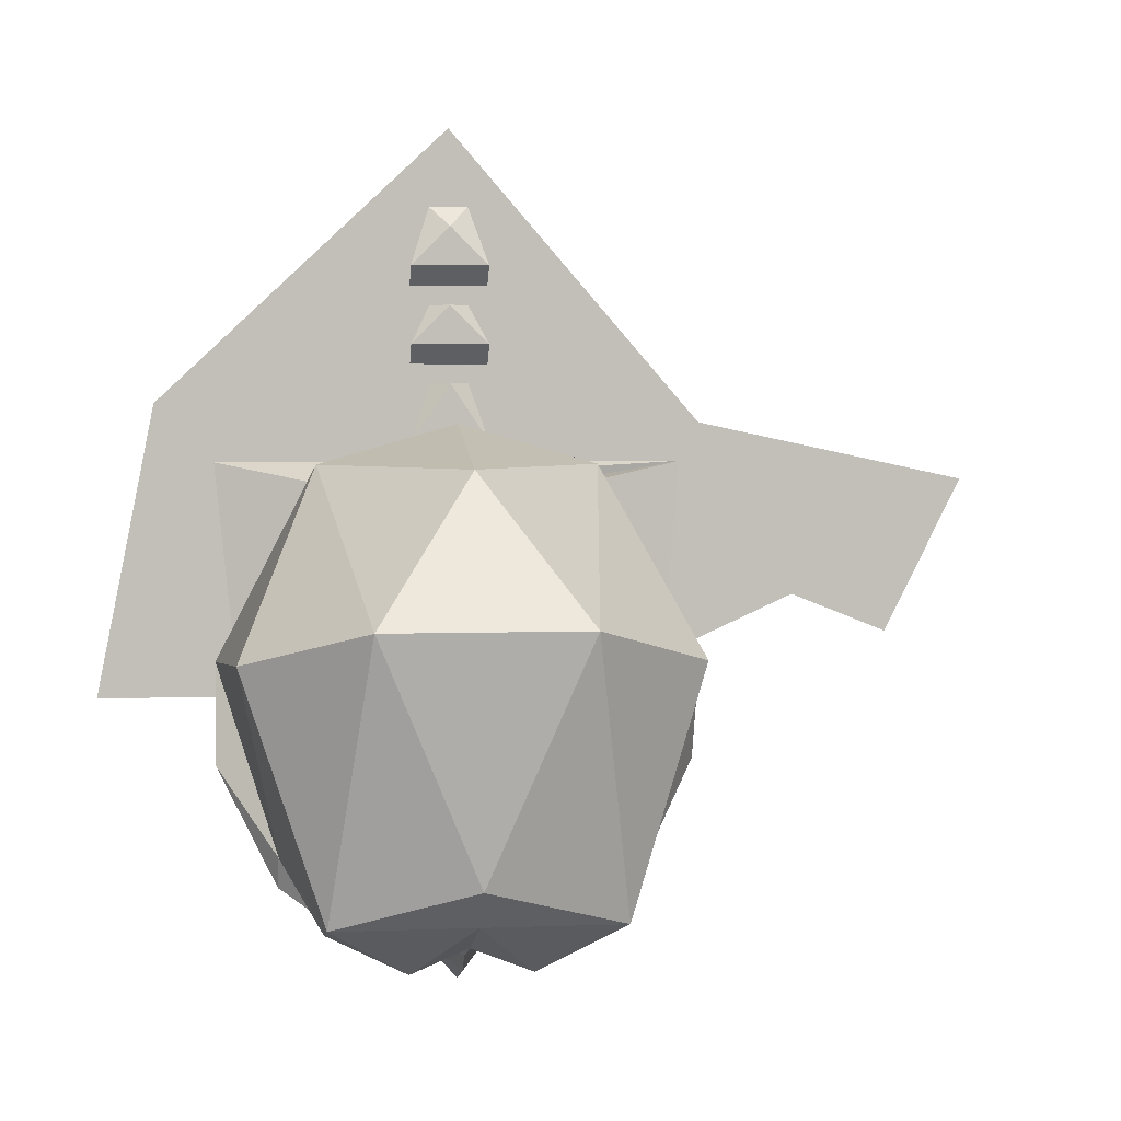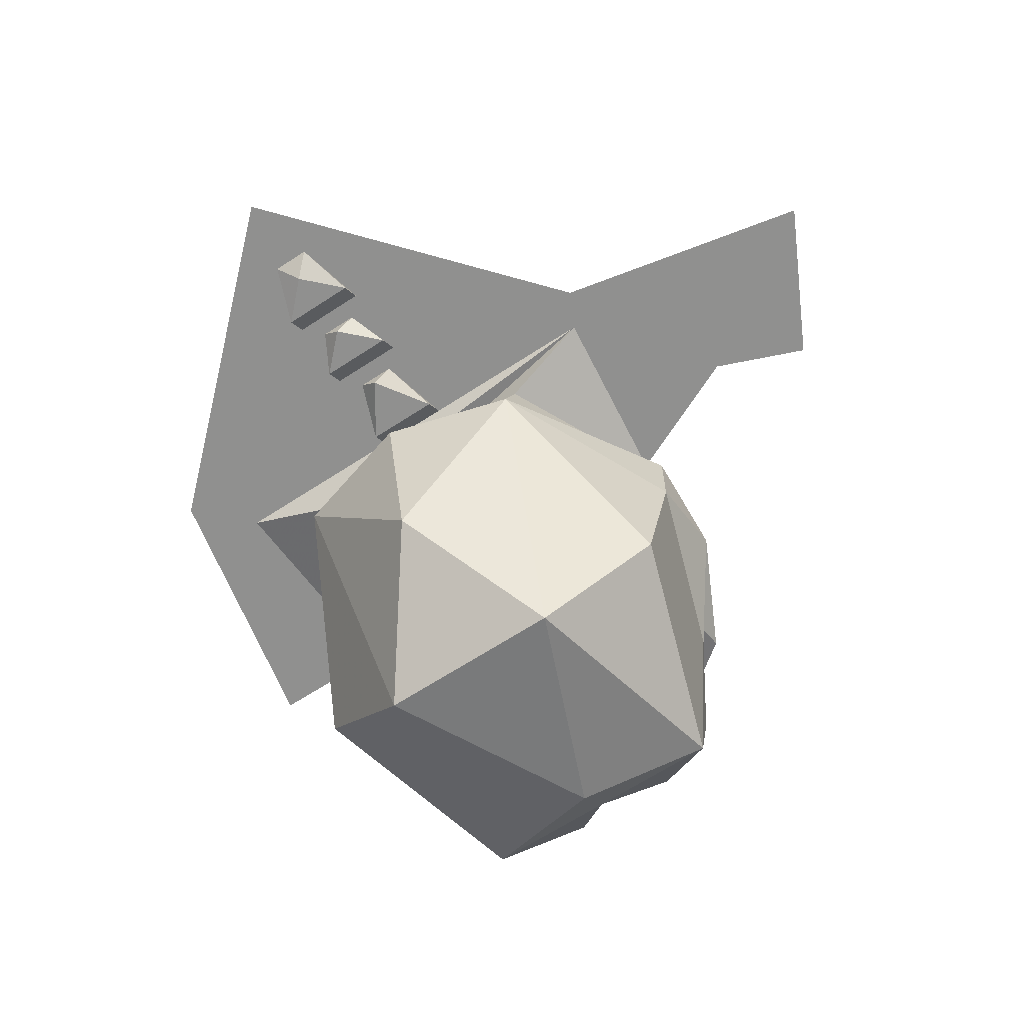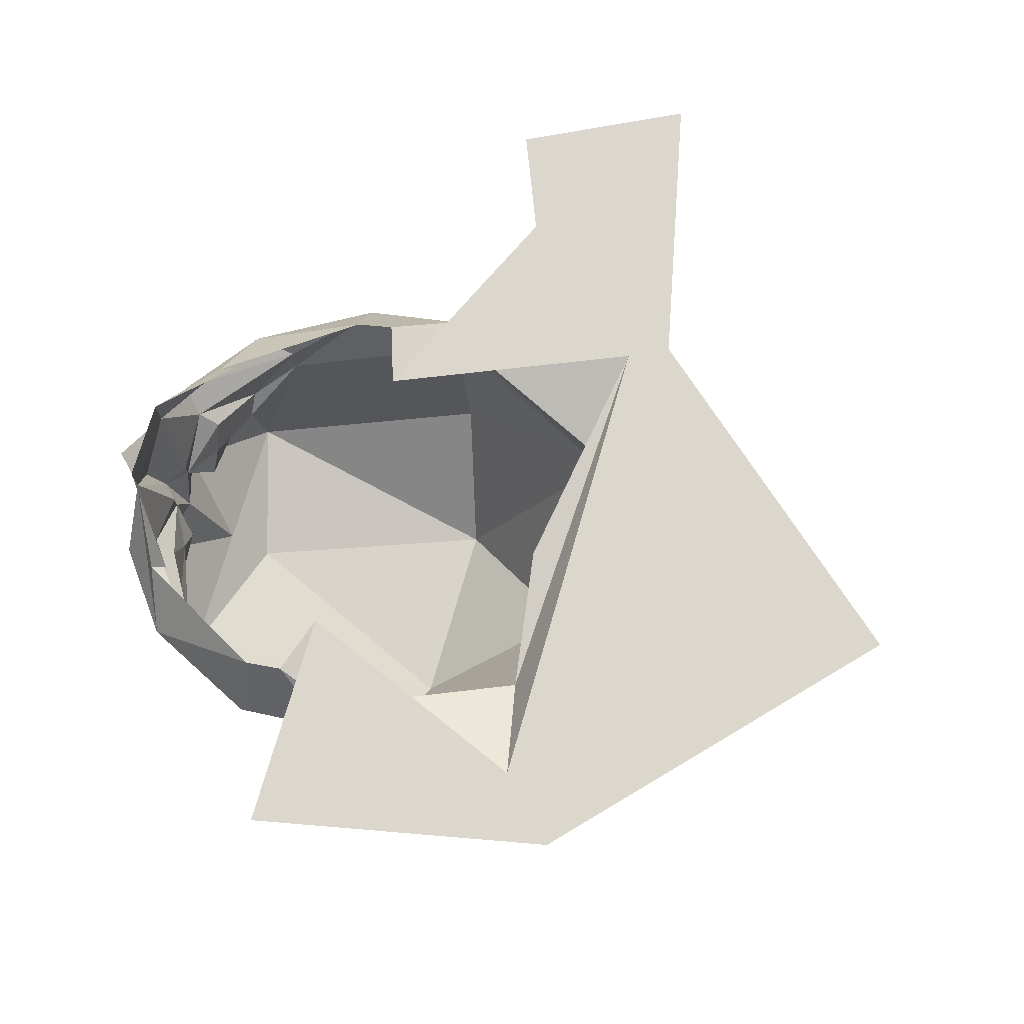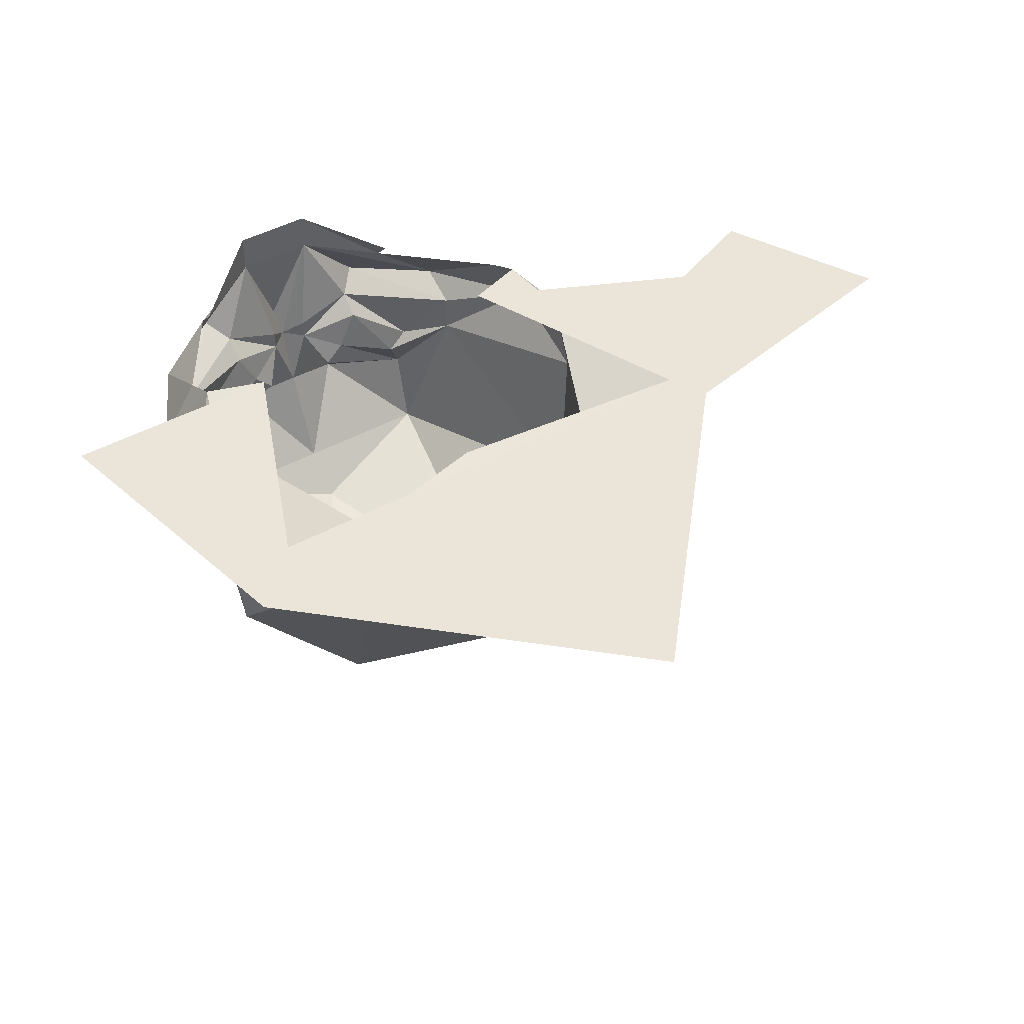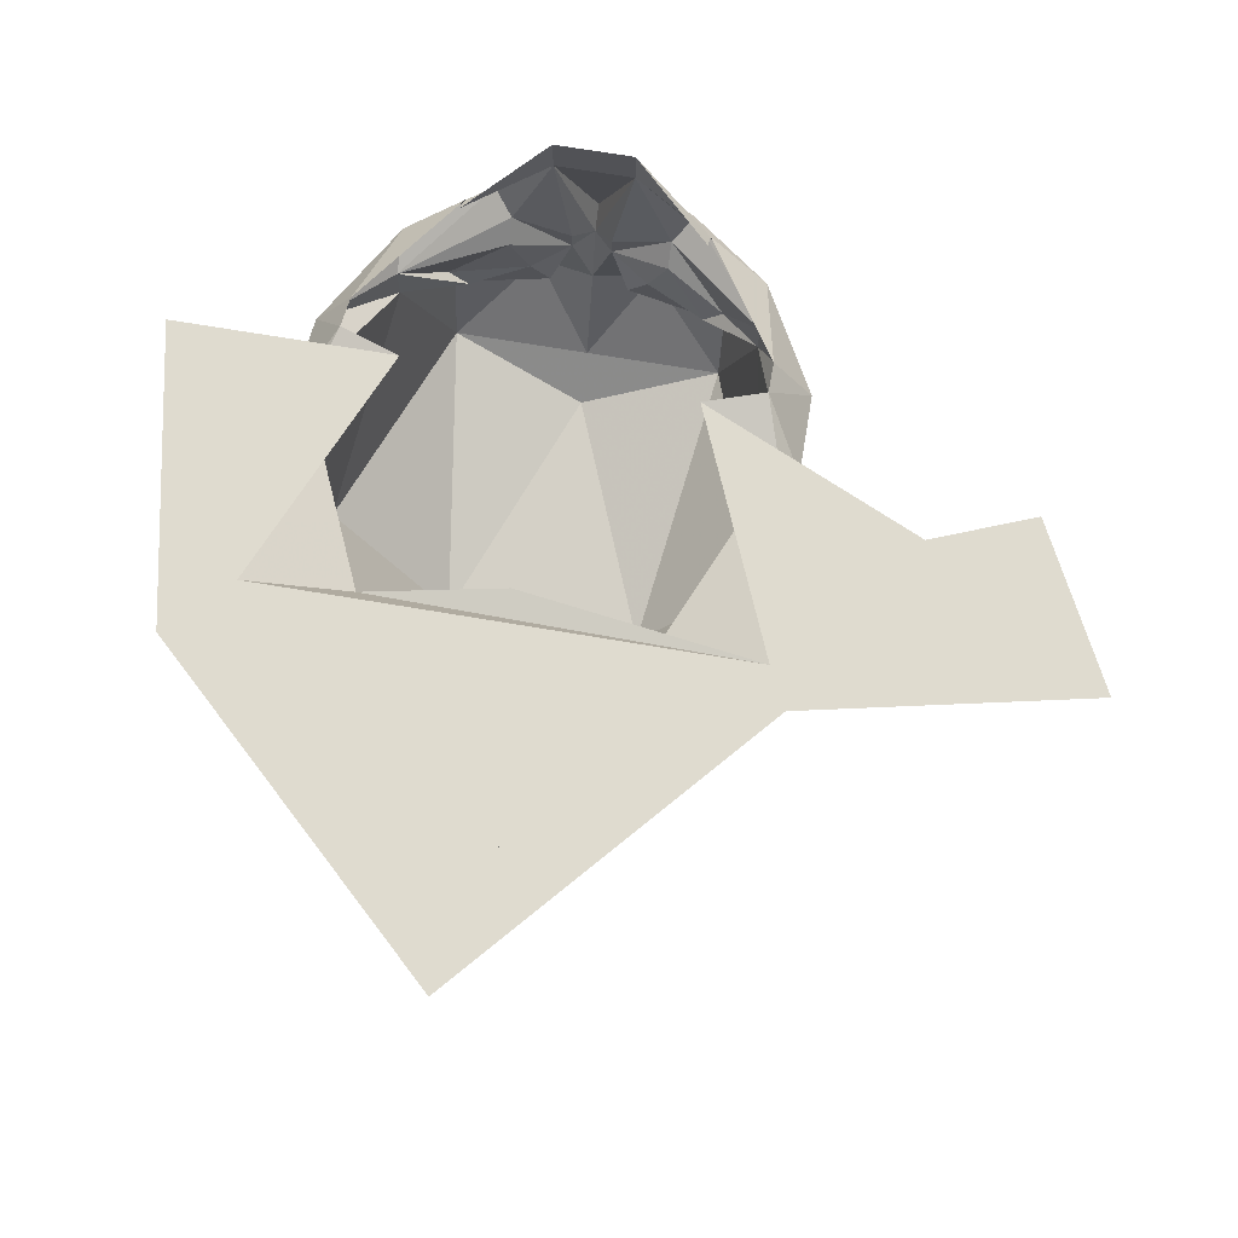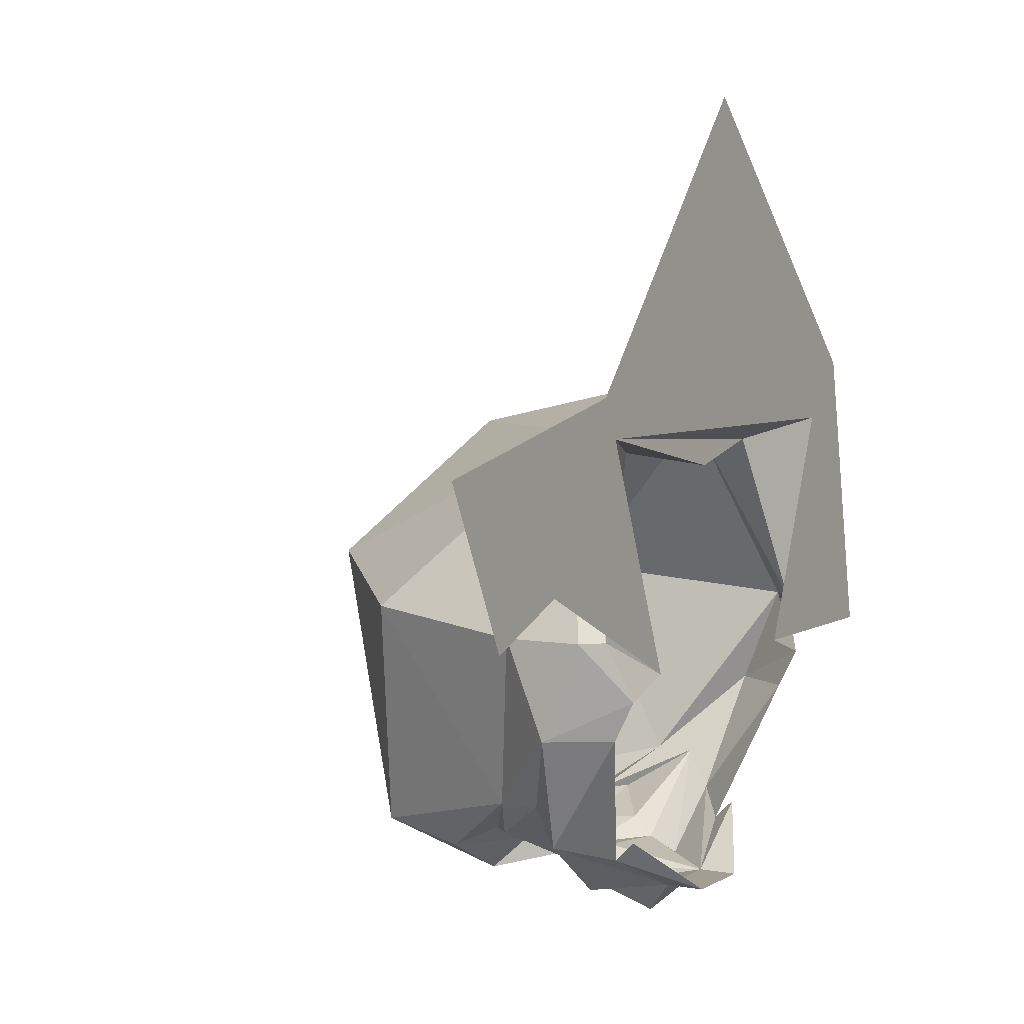
<metadata>
{"format":"obj","ext":"obj","renderer":"f3d","projection":"perspective","resolution":1024,"background":"white","views":[{"elev":3.7,"azim":-7.3,"up":"+Z"},{"elev":-65.6,"azim":33.3,"up":"+Y"},{"elev":73.4,"azim":-73.9,"up":"+Y"},{"elev":44.6,"azim":-32.8,"up":"+Y"},{"elev":70.5,"azim":9.6,"up":"+Y"},{"elev":5.1,"azim":119.9,"up":"+Z"}]}
</metadata>
<code>
v 0.07031 -0.0625 -0.09375
v 0.05469 -0.125 -0.1094
v 0.05469 -0.09375 -0.1172
v 0.04688 -0.07812 -0.1094
v 0.05469 -0.07031 -0.1094
v 0.07031 -0.04688 -0.09375
v 0.09375 -0.03125 -0.0625
v 0.09375 -0.04688 -0.02344
v 0.08594 -0.1094 -0.01562
v 0.03906 -0.1562 0
v 0 -0.1406 -0.09375
v 0 -0.125 -0.1094
v 0.02344 -0.09375 -0.1328
v 0.01562 -0.07812 -0.1172
v 0.02344 -0.07031 -0.1172
v 0.03125 -0.05469 -0.1172
v 0.03125 -0.04688 -0.125
v 0.03906 -0.03906 -0.1328
v 0.07031 -0.03906 -0.1094
v 0.07812 -0.007812 -0.0625
v 0.07812 0 -0.04688
v 0.09375 -0.01562 -0.02344
v 0.05469 -0.03906 0.05469
v 0 -0.1094 0.05469
v -0.03906 -0.1562 0
v -0.05469 -0.125 -0.1094
v -0.02344 -0.09375 -0.1328
v 0 -0.08594 -0.125
v 0.007812 -0.0625 -0.125
v 0.007812 -0.05469 -0.125
v 0.01562 -0.01562 -0.1328
v 0.04688 -0.02344 -0.1172
v 0.08594 -0.007812 -0.02344
v 0.05469 -0.01562 0.04688
v 0 -0.007812 0.03906
v 0 -0.03906 0.07031
v -0.05469 -0.03906 0.05469
v -0.08594 -0.1094 -0.01562
v -0.07031 -0.0625 -0.09375
v -0.05469 -0.09375 -0.1172
v -0.01562 -0.07812 -0.1172
v -0.007812 -0.0625 -0.125
v 0 -0.0625 -0.1328
v 0 -0.05469 -0.1406
v -0.01562 -0.01562 -0.1328
v -0.01562 0 -0.1328
v 0.01562 0 -0.1328
v 0.04688 -0.01562 -0.1094
v -0.05469 -0.01562 0.04688
v -0.08594 -0.007812 -0.02344
v -0.09375 -0.01562 -0.02344
v -0.09375 -0.03125 -0.0625
v -0.07031 -0.04688 -0.09375
v -0.04688 -0.07812 -0.1094
v -0.02344 -0.07031 -0.1172
v -0.03125 -0.05469 -0.1172
v -0.03125 -0.04688 -0.125
v -0.007812 -0.05469 -0.125
v 0 -0.03125 -0.1484
v 0.05469 0 -0.03906
v 0.09375 0 0.05469
v -0.09375 0 0.05469
v -0.05469 0 -0.03906
v -0.07812 0 -0.04688
v -0.07812 -0.007812 -0.0625
v -0.07031 -0.03906 -0.1094
v -0.03906 -0.03906 -0.1328
v -0.05469 -0.07031 -0.1094
v 0.1016 0 0.07031
v 0 0 0.1875
v -0.1172 0 0.07812
v -0.1406 0 -0.03906
v 0.1406 0 0
v 0.1797 0 -0.01562
v 0.2109 0 0.04688
v -0.04688 -0.02344 -0.1172
v -0.04688 -0.01562 -0.1094
v -0.01562 -0.007812 0.1016
v 0.01562 -0.007812 0.1016
v 0 -0.007812 0.1172
v -0.007812 0 0.1172
v -0.01562 0 0.09375
v 0.01562 0 0.09375
v 0.007812 0 0.1172
v -0.01562 -0.007812 0.1328
v 0.01562 -0.007812 0.1328
v 0 -0.007812 0.1484
v -0.007812 0 0.1562
v -0.01562 0 0.125
v 0.01562 0 0.125
v 0.007812 0 0.1562
v -0.01562 -0.007812 0.0625
v 0.01562 -0.007812 0.0625
v 0 -0.007812 0.08594
v -0.007812 0 0.08594
v -0.01562 0 0.05469
v 0.01562 0 0.05469
v 0.007812 0 0.08594
f 1 2 3
f 1 6 7
f 1 7 8
f 1 8 9
f 1 9 2
f 2 9 10
f 2 10 11
f 2 11 12
f 2 12 13
f 2 13 3
f 3 13 14
f 6 17 18
f 6 18 19
f 6 19 7
f 7 19 20
f 7 20 21
f 7 21 22
f 7 22 8
f 8 22 23
f 8 23 9
f 9 23 10
f 10 23 24
f 10 24 25
f 10 25 11
f 11 25 26
f 11 26 12
f 12 26 27
f 12 27 28
f 12 28 13
f 13 28 29
f 13 29 14
f 17 29 30
f 17 30 31
f 17 31 18
f 18 31 19
f 23 36 24
f 24 36 37
f 24 37 25
f 25 37 38
f 25 38 26
f 26 38 39
f 26 39 40
f 26 40 27
f 27 40 41
f 27 41 42
f 27 42 28
f 28 42 43
f 28 43 29
f 29 43 30
f 30 43 31
f 31 43 44
f 31 45 46
f 31 46 47
f 31 47 32
f 32 47 48
f 37 51 38
f 38 51 39
f 39 51 52
f 39 52 53
f 42 57 58
f 42 58 43
f 43 58 45
f 43 45 44
f 51 64 52
f 52 64 65
f 52 65 66
f 52 66 53
f 53 66 67
f 53 67 57
f 45 76 77
f 45 77 46
f 57 67 45
f 57 45 58
f 66 45 67
f 78 79 80
f 78 82 79
f 79 82 83
f 85 86 87
f 85 89 86
f 86 89 90
f 92 93 94
f 92 96 93
f 93 96 97
f 1 3 4
f 1 4 5
f 1 5 6
f 3 14 15
f 3 15 4
f 5 16 17
f 5 17 6
f 14 29 15
f 16 29 17
f 31 44 45
f 39 53 54
f 39 54 40
f 40 54 55
f 40 55 41
f 41 55 42
f 42 56 57
f 44 45 59
f 44 59 31
f 31 59 45
f 53 57 56
f 53 56 68
f 53 68 54
f 4 15 16
f 4 16 5
f 15 29 16
f 42 55 56
f 33 21 60
f 33 60 61
f 33 61 34
f 34 61 35
f 35 61 49
f 49 61 62
f 49 62 50
f 50 62 63
f 50 63 64
f 54 68 55
f 55 68 56
f 62 61 69
f 62 69 70
f 62 70 71
f 62 71 63
f 63 71 72
f 61 60 73
f 61 73 69
f 69 73 74
f 69 74 75
f 19 31 32
f 19 32 20
f 21 33 22
f 22 33 23
f 23 33 34
f 23 34 35
f 23 35 36
f 37 36 49
f 37 49 50
f 37 50 51
f 35 49 36
f 50 64 51
f 45 66 76
f 66 65 76
f 78 80 81
f 78 81 82
f 79 83 84
f 79 84 80
f 80 84 81
f 85 87 88
f 85 88 89
f 86 90 91
f 86 91 87
f 87 91 88
f 92 94 95
f 92 95 96
f 93 97 98
f 93 98 94
f 94 98 95

</code>
